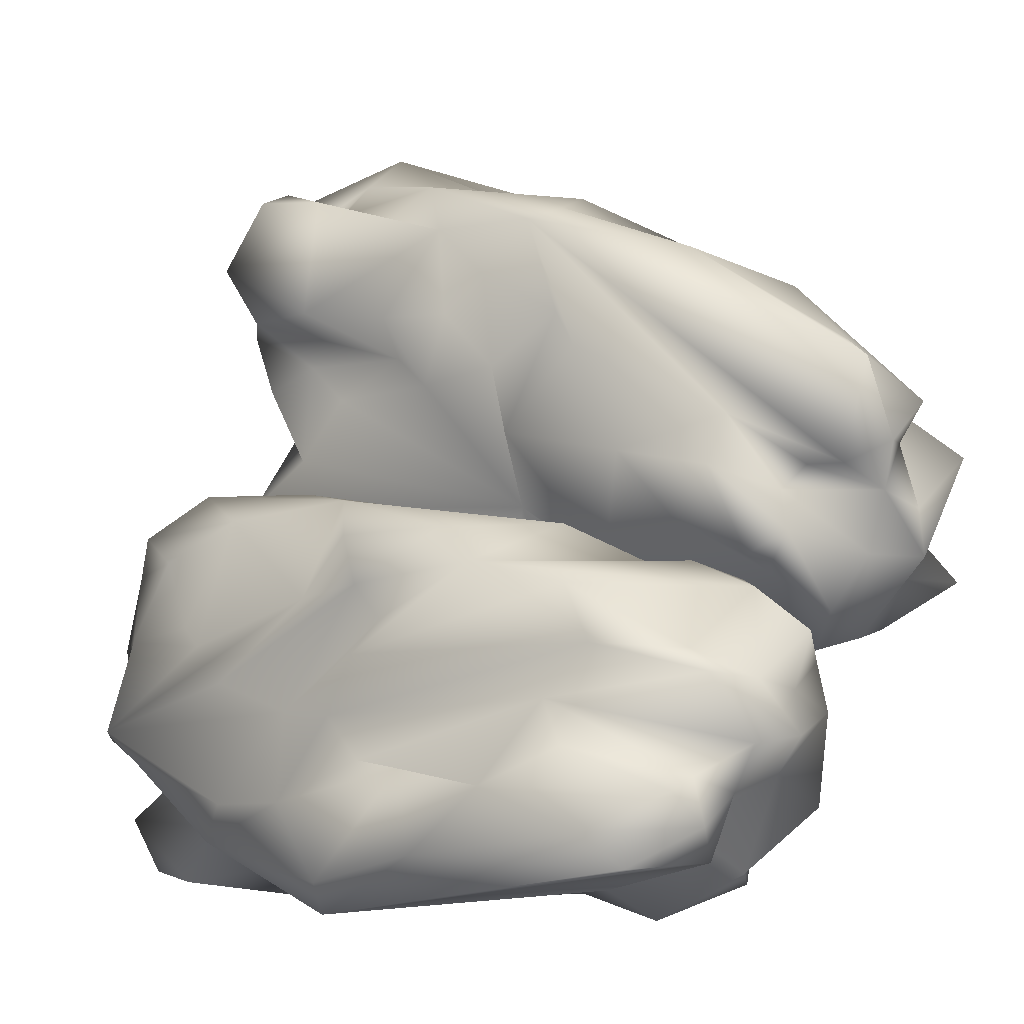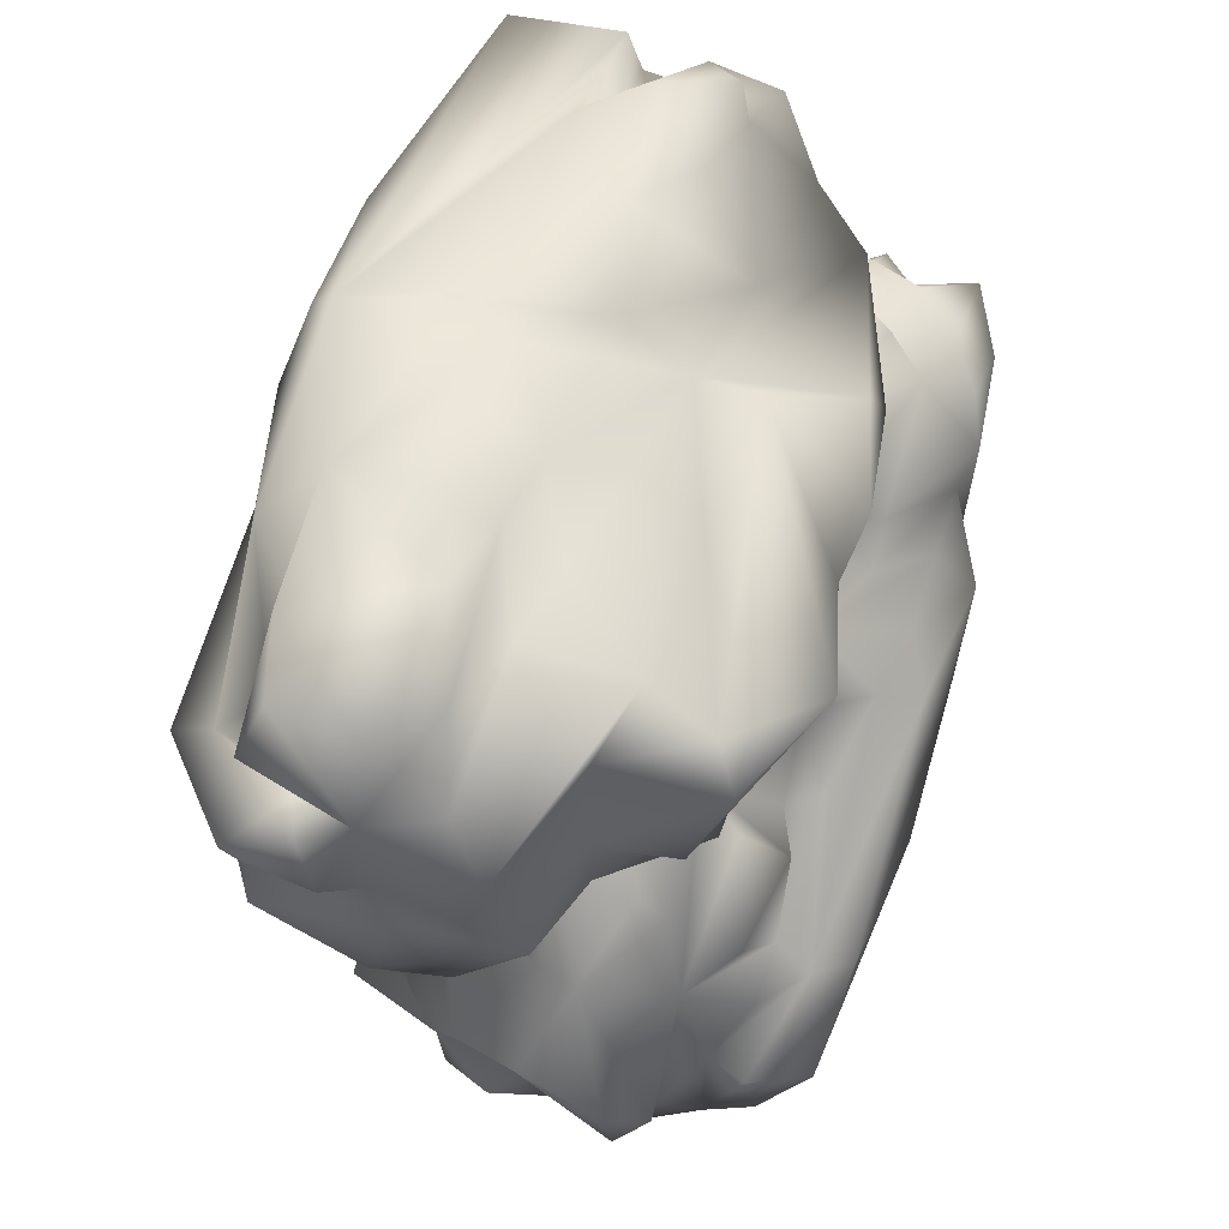
<metadata>
{"format":"obj","ext":"obj","renderer":"f3d","projection":"perspective","resolution":1024,"background":"white","views":[{"elev":-5.2,"azim":150.6,"up":"+Z"},{"elev":-33.0,"azim":178.6,"up":"+Y"}]}
</metadata>
<code>
g NewMesh_tris_612
v 13.76 -43.97 6.068
v 15.93 -44.63 14.32
v 27.32 -40.69 8.557
v 16.11 -38.81 16.19
v 28.38 -32.76 18.21
v 15.87 -31.24 18.73
v 15.07 -32.1 23.95
v 7.887 -20.1 25.83
v 10.2 -25.36 21.66
v 6.419 -19.07 21.13
v -0.9755 -3.894 19.08
v -2.413 -7.836 16.25
v -5.376 7.248 19.72
v -2.924 10.63 23.9
v -6.035 16.15 19.58
v 12.02 -15.13 28.65
v -2.293 26.42 22.33
v -9.818 23.86 18.53
v -12.12 31.38 17.24
v 11.49 27.48 17.29
v -14.27 35.91 17.73
v -15.54 47.02 14.05
v -19.32 39.1 15.46
v -23 42.17 11.47
v 5.775 39.89 14.35
v 21 16.34 6.644
v 15.02 11.61 11.12
v 23.1 2.114 0.003629
v 21.56 11.04 -0.5247
v 3.502 41.56 7.549
v 7.03 37.31 1.312
v -3.941 54.63 4.07
v -11.44 52.59 -3.772
v -17.12 53.54 -2.911
v -13.96 49.87 3.537
v -5.449 48.64 6.855
v -10.16 50.38 -9.323
v 18.29 11.56 15.27
v 11.49 27.48 17.29
v 25.92 6.16 -10.92
v 27.17 -8.861 -11.44
v 26.66 -13.54 -16.26
v 29.91 -30.4 -6.249
v 24.44 -30.32 -11.69
v 21.81 -36.6 -9.079
v 21.84 -39.44 -9.958
v 22.77 -20.87 -14.69
v 20.03 -9.464 -19.55
v 34.57 -28.33 -2.39
v 28.83 -4.712 3.559
v 22.21 8.889 -20.41
v 18.66 23.94 -6.69
v 17.91 25.22 -16.57
v 19.85 6.46 -24.37
v 4.295 50.12 -17.47
v -8.315 48.28 -17.1
v -3.314 34.33 -20.71
v 5.136 11.91 -19.3
v 8.994 9.802 -20.77
v 13.63 -1.022 -21.15
v -7.93 41.71 -12.86
v -4.814 52.38 -12.96
v 14.7 35.9 -8.539
v 7.257 45.29 -13.5
v 0.5802 54.03 -8.954
v 6.627 40.44 -4.052
v 19.1 14.16 -5.804
v 18.66 23.94 -6.69
v -4.298 50.9 -7.463
v -10.16 50.38 -9.323
v 4.517 -45.77 -3.969
v 14.78 -42.15 2.498
v 16.31 -42.67 -9.555
v 19.92 -45.07 -1.914
v 0.3764 -47.34 5.614
v 13.76 -43.97 6.068
v 15.93 -44.63 14.32
v -4.398 -37.29 2.938
v -4.854 -35.31 -8.621
v -17.94 -39.9 -10.93
v -13.98 -39.45 1.37
v -27.61 -28.79 -10.79
v 21.66 -43.45 -8.681
v 21.84 -39.44 -9.958
v -9.67 -29.89 -14.72
v -16.59 -33.12 5.042
v -5.386 -38.05 8.283
v 7.842 -45.46 14.49
v -17.9 -30.89 12.55
v -10.16 -28.56 14.16
v -21.6 -22.53 6.697
v -27.61 -28.79 -10.79
v -28.62 -14.05 -7.376
v -19.1 -16.87 12.17
v -2.869 -32.85 17.6
v 13.73 -41.2 17.51
v 16.11 -38.81 16.19
v 15.87 -31.24 18.73
v 10.2 -25.36 21.66
v 6.419 -19.07 21.13
v 15.93 -44.63 14.32
v -4.326 -26.03 21.25
v -3.124 -13.4 20.27
v -15.76 -18.92 17.68
v -2.413 -7.836 16.25
v -12.02 -1.227 15.42
v -0.9755 -3.894 19.08
v -5.376 7.248 19.72
v -22.28 2.952 14.96
v -21.08 -10.42 14.88
v -29.28 -3.173 6.931
v -6.035 16.15 19.58
v -9.818 23.86 18.53
v -28.62 -14.05 -7.376
v -22.93 11.21 9.535
v -16.77 14.95 15.28
v -12.12 31.38 17.24
v -22.86 17.89 15.26
v -14.27 35.91 17.73
v -22.13 36.23 10.6
v -19.32 39.1 15.46
v -23 42.17 11.47
v -25.36 45.35 5.617
v -29.13 40.55 -2.877
v -28.92 36.26 6.611
v -34.36 33.65 0.5745
v -33.2 15.33 4.491
v -31.93 27.26 11.05
v -31.93 27.26 11.05
v -32.1 -6.014 -7.65
v -27.49 14.18 10.2
v -31.93 27.26 11.05
v -21.8 3.724 -13.58
v -32.82 9.171 -6.351
v -35.13 11.64 -0.9461
v -34.36 33.65 0.5745
v -14.67 4.726 -15.17
v -34.36 33.65 0.5745
v -21.07 16.76 -14.25
v -20.99 38.63 -14.19
v -6.606 5.753 -23.01
v -8.298 20.91 -21.95
v 5.136 11.91 -19.3
v 8.994 9.802 -20.77
v -3.314 34.33 -20.71
v 1.723 2.588 -22.62
v 13.63 -1.022 -21.15
v -0.304 -8.702 -19.86
v -16.03 28.13 -19.19
v -2.37 -21.29 -19.77
v -9.67 -29.89 -14.72
v -16.24 -36.34 -15.29
v -27.61 -28.79 -10.79
v -10.04 34.29 -24.45
v -11.21 39.21 -13.88
v -7.93 41.71 -12.86
v -10.16 50.38 -9.323
v -16.63 42.73 -18.8
v 2.334 -28.03 -17.55
v -0.8936 -34.86 -16.53
v 7.689 -42.55 -11.36
v 7.712 -36.02 -20.21
v 3.494 -14.48 -17.8
v 14.72 -41.49 -21.08
v 8.215 -25.66 -24.14
v 14.72 -41.49 -21.08
v 23.88 -36.81 -21.07
v 26.93 -38.04 -14.14
v 21.81 -36.6 -9.079
v 24.44 -30.32 -11.69
v 22.77 -20.87 -14.69
v 23.51 -27.08 -22.02
v 20.03 -9.464 -19.55
v 7.887 -14.39 -22.59
v 7.856 -3.906 -24.61
v 2.334 -28.03 -17.55
v -25.36 45.35 5.617
v -18.67 53.39 8.924
v -19.26 49.36 2.308
v -17.12 53.54 -2.911
v -19.26 49.36 2.308
v -26.99 45.21 -0.2141
v -17.59 48.36 -7.267
v -25.09 45.82 -11.22
v -19.93 38.54 -20.29
v -16.63 42.73 -18.8
v 29.05 -41.38 -3.466
v 21.66 -43.45 -8.681
v 19.92 -45.07 -1.914
v 27.21 -39.17 3.833
v 14.78 -42.15 2.498
v 29.56 -32.37 9.532
v 28.94 -21.69 19.41
v 26.43 -21.95 11.08
v 23.67 -12.97 24.42
v 28.85 -29.49 23.1
v 21.91 -25.56 28.72
v 15.51 2.822 26.22
v 20.93 2.494 13.91
v 28.1 -13.98 8.332
v 12.63 22.73 21.62
v 19.09 10.09 21.23
v 16.31 -42.67 -9.555
v 21.84 -39.44 -9.958
v 21.81 -36.6 -9.079
v 15.93 -44.63 14.32
v -5.386 -38.05 8.283
v 18.66 23.94 -6.69
v 19.1 14.16 -5.804
v 14.7 35.9 -8.539
v -32.1 -6.014 -7.65
v -1.45 -39.23 56.09
v -8.459 -43.88 57.67
v -6.662 -37.22 69.11
v -12.99 -39.78 57.24
v -19.03 -35.19 68.79
v -18.91 -34.54 56.2
v -22.9 -37.93 55.07
v -29.72 -28.74 46.83
v -23.76 -31.11 49.86
v -26.03 -25.54 45.64
v -31.04 -11.63 37.23
v -26.49 -13.66 36.33
v -36.67 -2.47 31.91
v -42.21 -1.581 33.75
v -40.91 5.267 30.54
v -35.07 -25.74 50.32
v -48.79 12.87 33.23
v -43.44 12.33 26.24
v -45.84 19.4 23.44
v -46.44 16.75 47.22
v -48.28 23 20.9
v -50.52 34.41 19.03
v -47.38 26.74 15.8
v -45.09 31.28 12.2
v -49.48 28.77 40.76
v -32.74 12.79 58.38
v -33.6 6.27 52.48
v -20.17 3.92 62.11
v -23.99 11.84 59.91
v -44.22 33.56 38.89
v -37.11 33.15 43.21
v -46.95 46.37 30.7
v -38.38 48.32 24
v -38.99 48.52 18.22
v -43.05 42.2 21.17
v -46.2 39.74 29.47
v -32.64 49.24 25.88
v -37.5 4.242 55.41
v -46.44 16.75 47.22
v -13.08 13 65.42
v -5.282 0.333 67.91
v 1.25 -1.304 68.15
v 0.6819 -20.79 71.97
v 5.908 -18.16 66.95
v 7.065 -24.98 64.64
v 9.23 -26.99 64.97
v 3.957 -8.544 64.75
v 2.757 3.668 61.48
v -4.163 -20.8 76.14
v -20.43 -3.582 68.09
v -5.875 20.02 62.23
v -24.8 25.99 56.45
v -16.85 32.05 56.35
v -1.002 19.84 60.39
v -27.03 53.57 40.88
v -25.1 51.4 28.47
v -15.57 41.33 34.84
v -6.522 21.52 44.94
v -4.615 20.57 49.05
v 0.6117 11.56 54.56
v -25.51 43.61 29.06
v -31.07 52.97 31.3
v -28.74 37.13 51.69
v -28.36 47.5 43.91
v -35.92 52.55 36.23
v -34.01 38.53 42.96
v -20.74 17.12 57.61
v -24.8 25.99 56.45
v -35.12 48.94 31.52
v -32.64 49.24 25.88
v 9.064 -36.02 47.81
v 0.605 -35.82 57.22
v 11.08 -30.16 59.7
v 5.314 -35.96 62.9
v 2.038 -42.33 43.09
v -1.45 -39.23 56.09
v -8.459 -43.88 57.67
v -0.158 -32.45 37.74
v 8.855 -24.94 38
v 14.51 -28.15 25.54
v 3.284 -33.83 28.51
v 9.887 -18.94 15.02
v 10.15 -31.1 65.01
v 9.23 -26.99 64.97
v 11.92 -17.34 33.24
v -2.754 -30.29 25.13
v -4.274 -35.83 36.41
v -7.331 -44.94 49.69
v -10.19 -32.19 23.07
v -13.55 -30.74 30.46
v -8.918 -22.14 19.17
v 9.887 -18.94 15.02
v -0.2834 -7.955 12.57
v -16.71 -19.93 20.78
v -15.15 -35.95 37.79
v -12.68 -42.59 54.96
v -12.99 -39.78 57.24
v -18.91 -34.54 56.2
v -23.76 -31.11 49.86
v -26.03 -25.54 45.64
v -8.459 -43.88 57.67
v -21.54 -31.94 35.51
v -27.1 -20.51 35.77
v -20.79 -24.37 23.85
v -26.49 -13.66 36.33
v -28.05 -7.837 26.31
v -31.04 -11.63 37.23
v -36.67 -2.47 31.91
v -28.65 -4.32 15.81
v -22.05 -15.79 18.09
v -17.94 -5.788 9.961
v -40.91 5.267 30.54
v -43.44 12.33 26.24
v -0.2834 -7.955 12.57
v -28.02 5.522 14.91
v -35.48 6.059 20.29
v -45.84 19.4 23.44
v -36.28 8.409 14.01
v -48.28 23 20.9
v -41.47 26.61 13.62
v -47.38 26.74 15.8
v -45.09 31.28 12.2
v -41.38 36.89 10.04
v -31.28 36.91 7.328
v -37.33 28.43 7.162
v -30.26 29.04 2.42
v -24.64 11.29 4.758
v -36.36 18.33 4.561
v -36.36 18.33 4.561
v -3.678 -0.9908 8.488
v -29.59 7.607 10.09
v -36.36 18.33 4.561
v -4.512 10.73 18.39
v -12.28 11.44 6.455
v -17.92 10.79 3.551
v -30.26 29.04 2.42
v -4.404 12.62 25.52
v -30.26 29.04 2.42
v -10.51 22.34 18.12
v -21.45 41.2 16.43
v 0.9797 17.71 34.04
v -7.296 30.21 31.06
v -6.522 21.52 44.94
v -4.615 20.57 49.05
v -15.57 41.33 34.84
v 1.339 15.04 42.55
v 0.6117 11.56 54.56
v 4.797 3.838 41.23
v -12.44 34.81 22.59
v 11.21 -7.136 40.19
v 11.92 -17.34 33.24
v 16.32 -22.83 27.27
v 9.887 -18.94 15.02
v -11.62 42.96 28.44
v -23.05 41.85 26.08
v -25.51 43.61 29.06
v -32.64 49.24 25.88
v -19.99 47.2 20.78
v 12.15 -13.93 45.24
v 15.02 -20.44 42.5
v 13.49 -29.42 51.26
v 17.85 -19.32 51.43
v 5.499 -2.067 45.32
v 20.58 -23.38 58.9
v 16.02 -8.378 51.39
v 20.58 -23.38 58.9
v 17.27 -19.06 67.63
v 11.59 -23.51 70.23
v 7.065 -24.98 64.64
v 5.908 -18.16 66.95
v 3.957 -8.544 64.75
v 13.28 -10.19 66.55
v 2.757 3.668 61.48
v 9.109 0.555 50.04
v 5.632 10.63 49.32
v 12.15 -13.93 45.24
v -41.38 36.89 10.04
v -48.94 42.38 15.8
v -41.18 42.22 16.04
v -38.99 48.52 18.22
v -41.18 42.22 16.04
v -36.12 39.66 8.874
v -32.62 46.22 18.5
v -27.15 45.79 11.55
v -16.27 44.23 17.95
v -19.99 47.2 20.78
v 3.846 -31.71 71.8
v 10.15 -31.1 65.01
v 5.314 -35.96 62.9
v -3.342 -33.53 69.23
v 0.605 -35.82 57.22
v -11.89 -30.44 70.59
v -25.64 -26.22 68.37
v -18.08 -22.33 66.52
v -33.73 -21.37 62.05
v -24.92 -34.81 68.62
v -30.98 -34.47 60.99
v -42.28 -8.903 52.52
v -32.09 -2.818 58.87
v -19.85 -14.01 67.75
v -47.92 10.51 48.41
v -41.98 -0.0009678 55.88
v 11.08 -30.16 59.7
v 9.23 -26.99 64.97
v 7.065 -24.98 64.64
v -8.459 -43.88 57.67
v -4.274 -35.83 36.41
v -24.8 25.99 56.45
v -20.74 17.12 57.61
v -28.74 37.13 51.69
v -3.678 -0.9908 8.488
f 203 205 204
f 208 210 209
f 414 416 415
f 419 421 420
f 19 18 17
f 17 18 15
f 17 15 14
f 14 15 13
f 14 13 8
f 8 13 11
f 8 11 10
f 10 11 12
f 4 2 3
f 4 3 5
f 5 3 192
f 5 192 193
f 193 192 194
f 193 194 195
f 195 194 200
f 195 200 199
f 199 200 49
f 199 49 50
f 50 49 28
f 50 28 38
f 38 28 27
f 38 27 39
f 40 68 67
f 40 67 29
f 29 67 31
f 29 31 30
f 30 31 32
f 30 32 36
f 36 32 35
f 36 35 22
f 22 35 178
f 22 178 24
f 24 178 177
f 191 189 190
f 190 189 187
f 190 187 49
f 49 187 43
f 49 43 41
f 41 43 42
f 41 42 40
f 40 42 51
f 40 51 52
f 52 51 53
f 52 53 63
f 63 53 64
f 63 64 65
f 65 64 62
f 65 62 69
f 69 62 70
f 159 163 162
f 159 162 161
f 161 162 73
f 161 73 71
f 71 73 72
f 71 72 75
f 75 72 76
f 75 76 77
f 74 72 73
f 74 73 83
f 83 73 84
f 86 82 81
f 81 82 80
f 81 80 78
f 78 80 79
f 78 79 71
f 71 79 85
f 98 99 95
f 95 99 100
f 95 100 102
f 102 100 103
f 102 103 104
f 104 103 94
f 104 94 95
f 95 94 90
f 95 90 87
f 87 90 89
f 87 89 86
f 86 89 91
f 86 91 92
f 92 91 93
f 96 101 97
f 96 97 95
f 95 97 98
f 127 128 125
f 127 125 126
f 126 125 124
f 181 180 182
f 181 182 123
f 123 182 124
f 123 124 120
f 120 124 125
f 120 125 129
f 133 82 114
f 133 114 130
f 130 114 111
f 130 111 127
f 127 111 129
f 135 136 134
f 135 134 130
f 130 134 133
f 152 153 133
f 152 133 137
f 137 133 134
f 137 134 138
f 162 164 73
f 163 176 150
f 163 150 148
f 148 150 137
f 148 137 146
f 146 137 141
f 146 141 144
f 144 141 143
f 143 141 142
f 142 141 139
f 142 139 149
f 149 139 140
f 149 140 185
f 185 140 186
f 96 207 88
f 96 88 206
f 206 88 75
f 135 211 127
f 135 127 126
f 230 229 228
f 228 229 226
f 228 226 225
f 225 226 224
f 225 224 219
f 219 224 222
f 219 222 221
f 221 222 223
f 215 213 214
f 215 214 216
f 216 214 403
f 216 403 404
f 404 403 405
f 404 405 406
f 406 405 411
f 406 411 410
f 410 411 260
f 410 260 261
f 261 260 239
f 261 239 249
f 249 239 238
f 249 238 250
f 251 279 278
f 251 278 240
f 240 278 242
f 240 242 241
f 241 242 243
f 241 243 247
f 247 243 246
f 247 246 233
f 233 246 389
f 233 389 235
f 235 389 388
f 402 400 401
f 401 400 398
f 401 398 260
f 260 398 254
f 260 254 252
f 252 254 253
f 252 253 251
f 251 253 262
f 251 262 263
f 263 262 264
f 263 264 274
f 274 264 275
f 274 275 276
f 276 275 273
f 276 273 280
f 280 273 281
f 370 374 373
f 370 373 372
f 372 373 284
f 372 284 282
f 282 284 283
f 282 283 286
f 286 283 287
f 286 287 288
f 285 283 284
f 285 284 294
f 294 284 295
f 297 293 292
f 292 293 291
f 292 291 289
f 289 291 290
f 289 290 282
f 282 290 296
f 309 310 306
f 306 310 311
f 306 311 313
f 313 311 314
f 313 314 315
f 315 314 305
f 315 305 306
f 306 305 301
f 306 301 298
f 298 301 300
f 298 300 297
f 297 300 302
f 297 302 303
f 303 302 304
f 307 312 308
f 307 308 306
f 306 308 309
f 338 339 336
f 338 336 337
f 337 336 335
f 392 391 393
f 392 393 334
f 334 393 335
f 334 335 331
f 331 335 336
f 331 336 340
f 344 293 325
f 344 325 341
f 341 325 322
f 341 322 338
f 338 322 340
f 346 347 345
f 346 345 341
f 341 345 344
f 363 364 344
f 363 344 348
f 348 344 345
f 348 345 349
f 373 375 284
f 374 387 361
f 374 361 359
f 359 361 348
f 359 348 357
f 357 348 352
f 357 352 355
f 355 352 354
f 354 352 353
f 353 352 350
f 353 350 360
f 360 350 351
f 360 351 396
f 396 351 397
f 307 418 299
f 307 299 417
f 417 299 286
f 346 422 338
f 346 338 337
f 49 200 192
f 49 192 190
f 190 192 3
f 190 3 1
f 1 3 2
f 6 4 5
f 6 5 7
f 7 5 196
f 7 196 197
f 197 196 195
f 197 195 198
f 198 195 199
f 198 199 202
f 202 199 38
f 202 38 201
f 201 38 20
f 201 20 17
f 17 20 19
f 197 198 16
f 197 16 7
f 7 16 8
f 7 8 6
f 6 8 9
f 8 10 9
f 21 19 20
f 21 20 22
f 22 20 25
f 22 25 36
f 36 25 30
f 23 21 22
f 23 22 24
f 40 29 28
f 28 29 26
f 28 26 27
f 27 26 20
f 63 65 66
f 63 66 31
f 31 66 69
f 31 69 33
f 33 69 37
f 33 37 34
f 47 48 42
f 47 42 44
f 44 42 43
f 44 43 45
f 45 43 46
f 62 64 55
f 62 55 56
f 56 55 54
f 56 54 57
f 57 54 58
f 59 58 54
f 59 54 60
f 60 54 48
f 37 62 56
f 37 56 61
f 61 56 57
f 63 31 67
f 86 81 78
f 86 78 87
f 87 78 75
f 87 75 88
f 87 96 95
f 117 119 118
f 117 118 116
f 116 118 131
f 116 131 115
f 115 131 111
f 115 111 109
f 109 111 110
f 109 110 106
f 106 110 94
f 106 94 105
f 105 94 103
f 105 103 100
f 112 113 109
f 112 109 108
f 108 109 106
f 108 106 107
f 107 106 105
f 111 114 91
f 111 91 110
f 110 91 94
f 113 117 116
f 113 116 109
f 109 116 115
f 122 123 120
f 122 120 121
f 121 120 119
f 118 119 120
f 118 120 131
f 131 120 132
f 131 132 111
f 157 156 155
f 157 155 183
f 183 155 158
f 183 158 184
f 184 158 140
f 184 140 124
f 124 140 139
f 124 139 136
f 136 139 137
f 158 155 154
f 154 155 145
f 154 145 142
f 142 145 143
f 166 162 165
f 165 162 163
f 165 163 174
f 174 163 148
f 174 148 175
f 175 148 146
f 175 146 147
f 147 146 144
f 79 80 152
f 79 152 151
f 151 152 137
f 151 137 150
f 145 155 156
f 161 71 160
f 161 160 159
f 159 160 151
f 159 151 150
f 174 175 173
f 174 173 165
f 165 173 172
f 165 172 166
f 166 172 167
f 166 167 73
f 73 167 168
f 73 168 169
f 169 168 170
f 172 173 171
f 172 171 168
f 168 171 170
f 160 71 151
f 147 173 175
f 31 33 32
f 32 33 34
f 32 34 35
f 35 34 179
f 35 179 178
f 178 179 177
f 184 124 182
f 184 182 183
f 183 182 180
f 183 180 157
f 185 158 154
f 185 154 149
f 149 154 142
f 46 43 187
f 46 187 188
f 188 187 189
f 190 1 191
f 82 152 80
f 260 411 403
f 260 403 401
f 401 403 214
f 401 214 212
f 212 214 213
f 217 215 216
f 217 216 218
f 218 216 407
f 218 407 408
f 408 407 406
f 408 406 409
f 409 406 410
f 409 410 413
f 413 410 249
f 413 249 412
f 412 249 231
f 412 231 228
f 228 231 230
f 408 409 227
f 408 227 218
f 218 227 219
f 218 219 217
f 217 219 220
f 219 221 220
f 232 230 231
f 232 231 233
f 233 231 236
f 233 236 247
f 247 236 241
f 234 232 233
f 234 233 235
f 251 240 239
f 239 240 237
f 239 237 238
f 238 237 231
f 274 276 277
f 274 277 242
f 242 277 280
f 242 280 244
f 244 280 248
f 244 248 245
f 258 259 253
f 258 253 255
f 255 253 254
f 255 254 256
f 256 254 257
f 273 275 266
f 273 266 267
f 267 266 265
f 267 265 268
f 268 265 269
f 270 269 265
f 270 265 271
f 271 265 259
f 248 273 267
f 248 267 272
f 272 267 268
f 274 242 278
f 297 292 289
f 297 289 298
f 298 289 286
f 298 286 299
f 298 307 306
f 328 330 329
f 328 329 327
f 327 329 342
f 327 342 326
f 326 342 322
f 326 322 320
f 320 322 321
f 320 321 317
f 317 321 305
f 317 305 316
f 316 305 314
f 316 314 311
f 323 324 320
f 323 320 319
f 319 320 317
f 319 317 318
f 318 317 316
f 322 325 302
f 322 302 321
f 321 302 305
f 324 328 327
f 324 327 320
f 320 327 326
f 333 334 331
f 333 331 332
f 332 331 330
f 329 330 331
f 329 331 342
f 342 331 343
f 342 343 322
f 368 367 366
f 368 366 394
f 394 366 369
f 394 369 395
f 395 369 351
f 395 351 335
f 335 351 350
f 335 350 347
f 347 350 348
f 369 366 365
f 365 366 356
f 365 356 353
f 353 356 354
f 377 373 376
f 376 373 374
f 376 374 385
f 385 374 359
f 385 359 386
f 386 359 357
f 386 357 358
f 358 357 355
f 290 291 363
f 290 363 362
f 362 363 348
f 362 348 361
f 356 366 367
f 372 282 371
f 372 371 370
f 370 371 362
f 370 362 361
f 385 386 384
f 385 384 376
f 376 384 383
f 376 383 377
f 377 383 378
f 377 378 284
f 284 378 379
f 284 379 380
f 380 379 381
f 383 384 382
f 383 382 379
f 379 382 381
f 371 282 362
f 358 384 386
f 242 244 243
f 243 244 245
f 243 245 246
f 246 245 390
f 246 390 389
f 389 390 388
f 395 335 393
f 395 393 394
f 394 393 391
f 394 391 368
f 396 369 365
f 396 365 360
f 360 365 353
f 257 254 398
f 257 398 399
f 399 398 400
f 401 212 402
f 293 363 291
f 201 17 198
f 198 17 14
f 198 14 16
f 16 14 8
f 25 20 26
f 25 26 30
f 30 26 29
f 41 40 28
f 41 28 49
f 42 48 54
f 42 54 51
f 51 54 53
f 53 54 55
f 53 55 64
f 65 69 66
f 78 71 75
f 91 89 90
f 91 90 94
f 104 95 102
f 141 137 139
f 167 172 168
f 193 195 196
f 193 196 5
f 192 200 194
f 202 201 198
f 38 199 50
f 412 228 409
f 409 228 225
f 409 225 227
f 227 225 219
f 236 231 237
f 236 237 241
f 241 237 240
f 252 251 239
f 252 239 260
f 253 259 265
f 253 265 262
f 262 265 264
f 264 265 266
f 264 266 275
f 276 280 277
f 289 282 286
f 302 300 301
f 302 301 305
f 315 306 313
f 352 348 350
f 378 383 379
f 404 406 407
f 404 407 216
f 403 411 405
f 413 412 409
f 249 410 261

</code>
